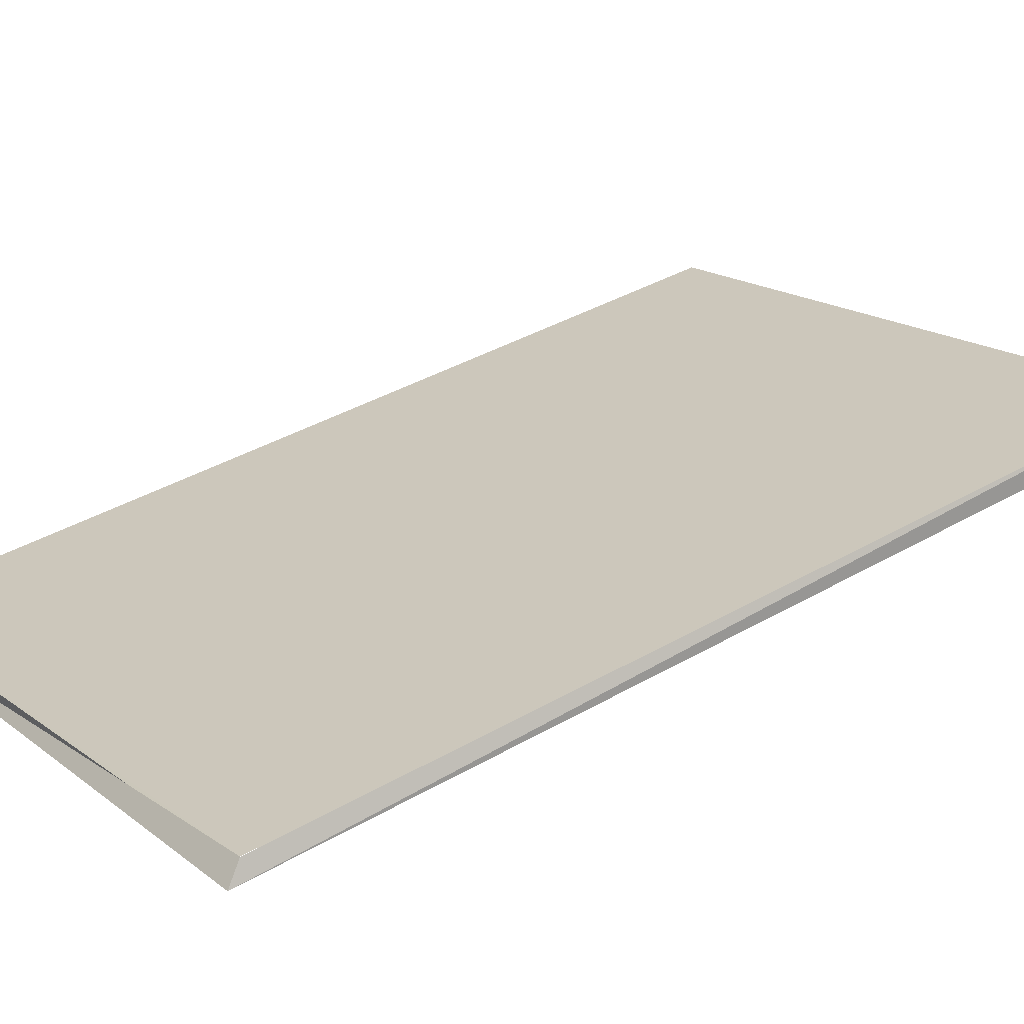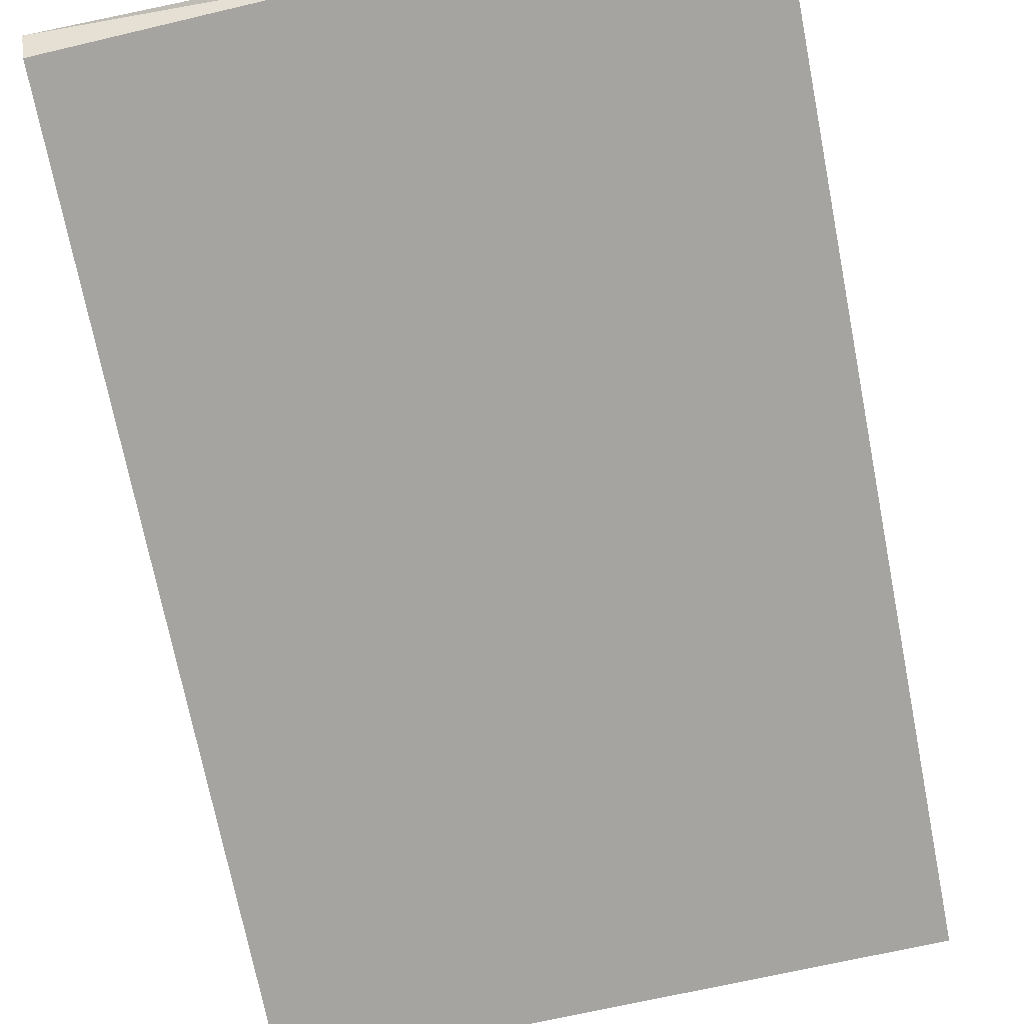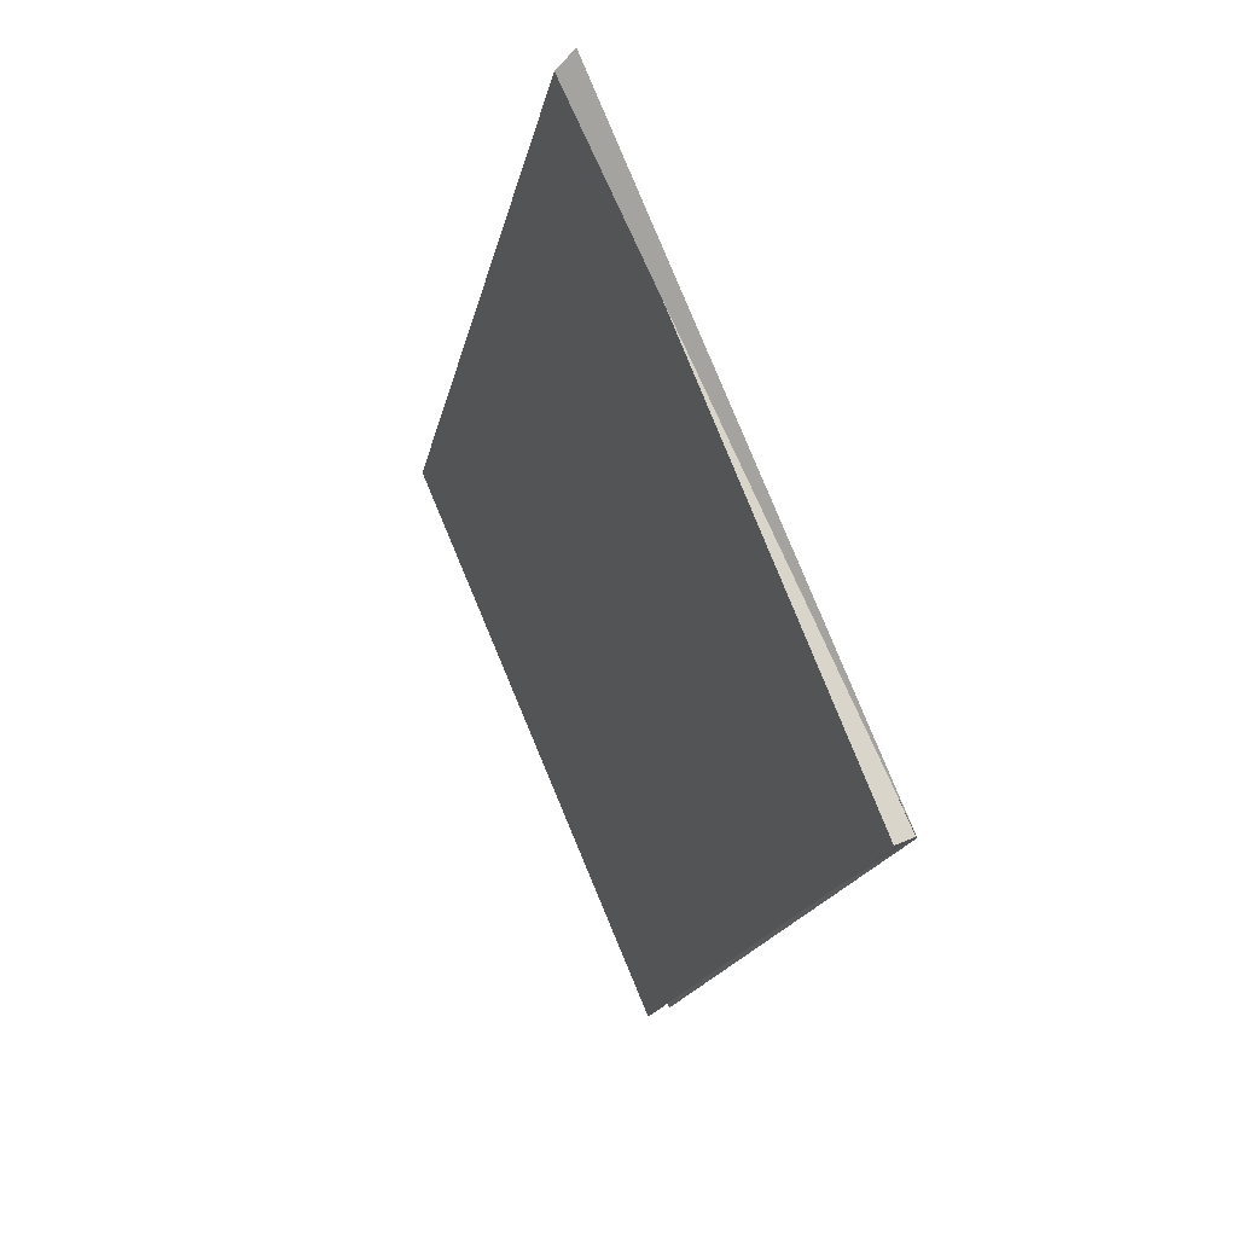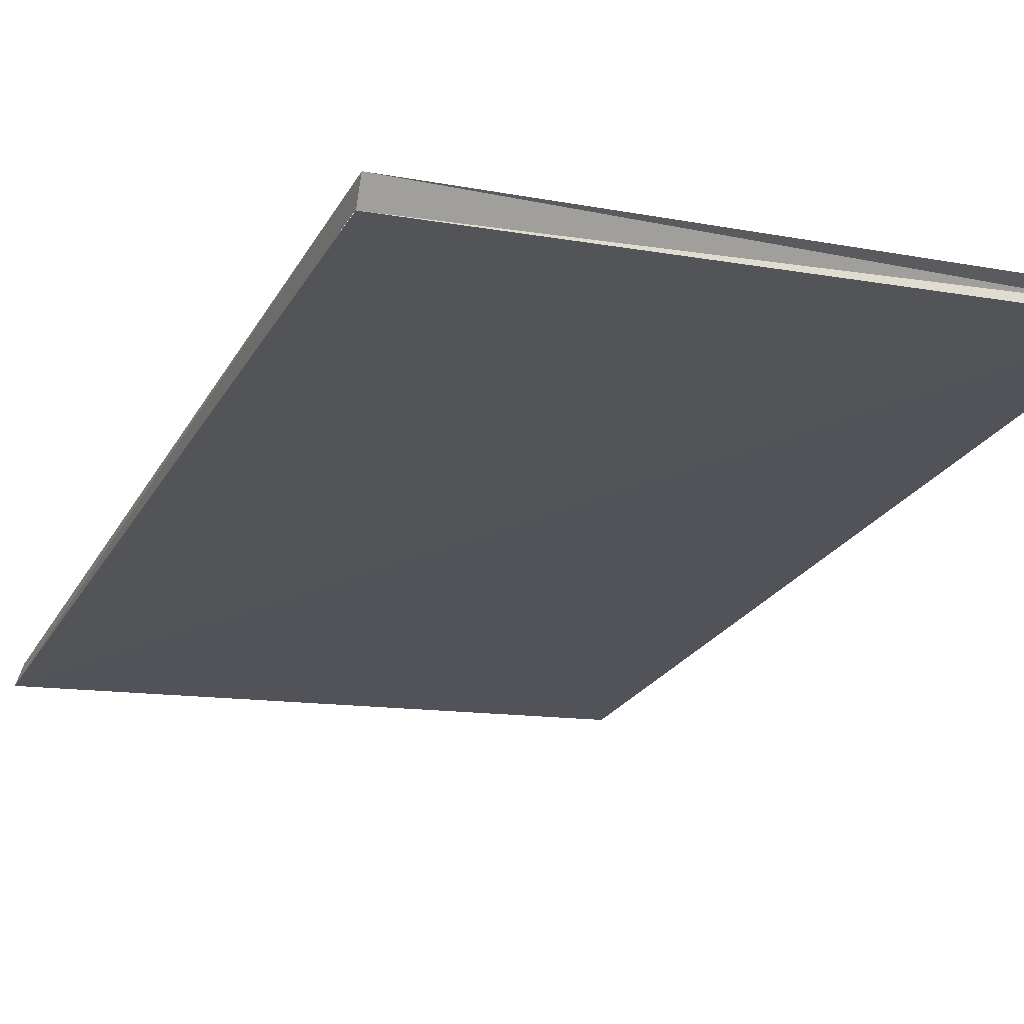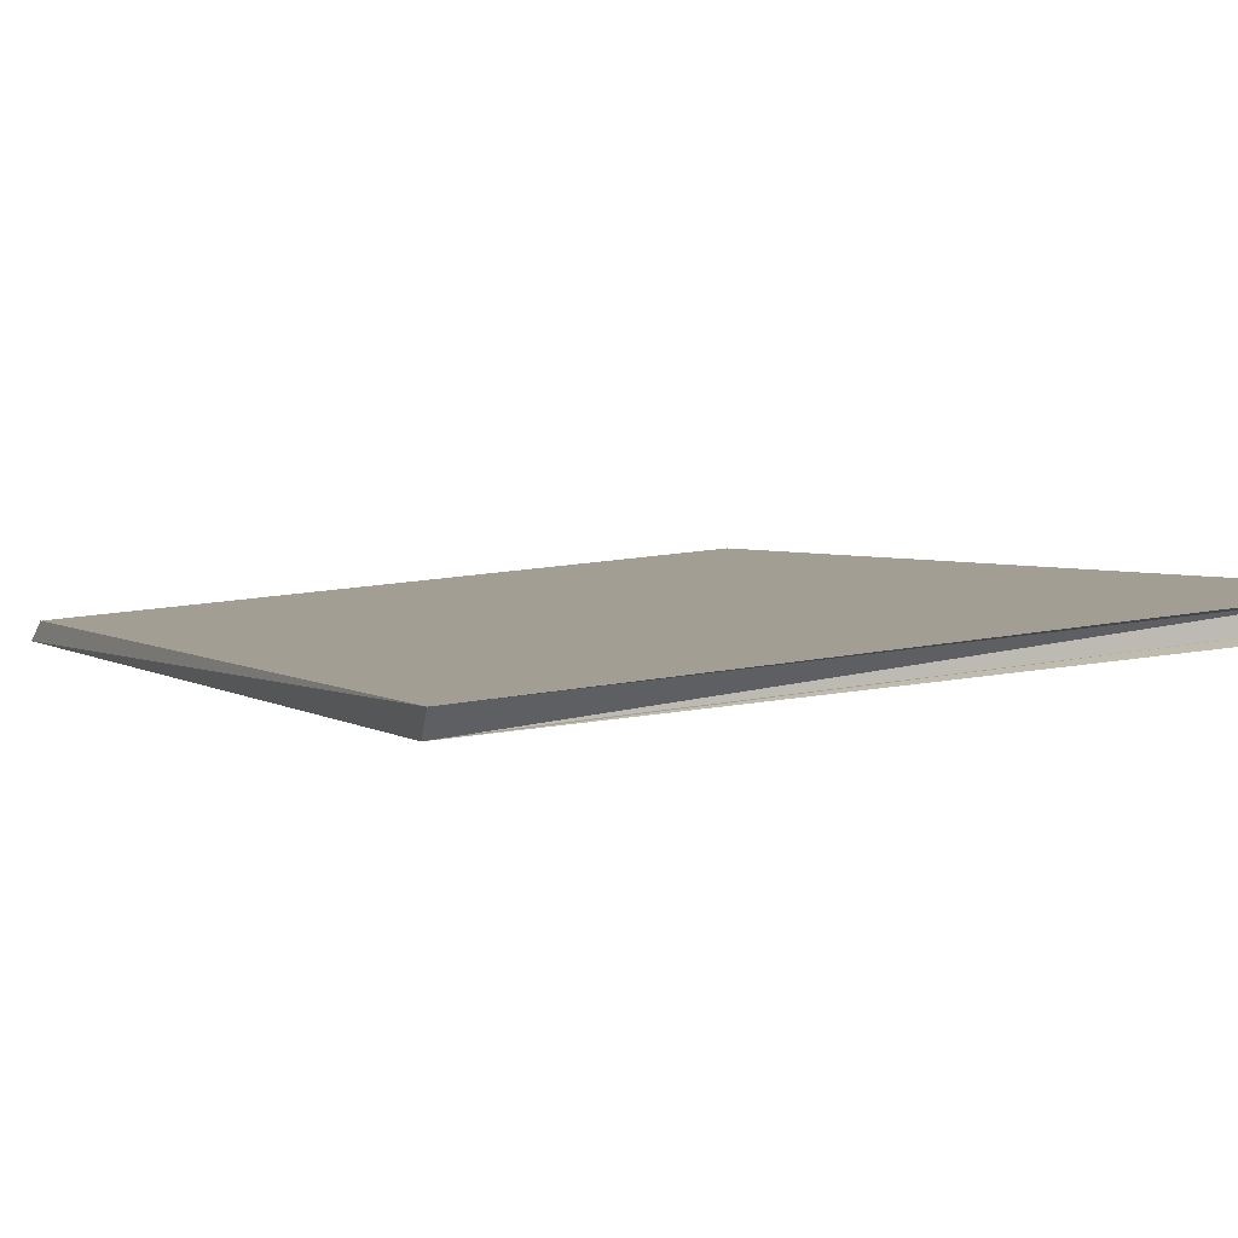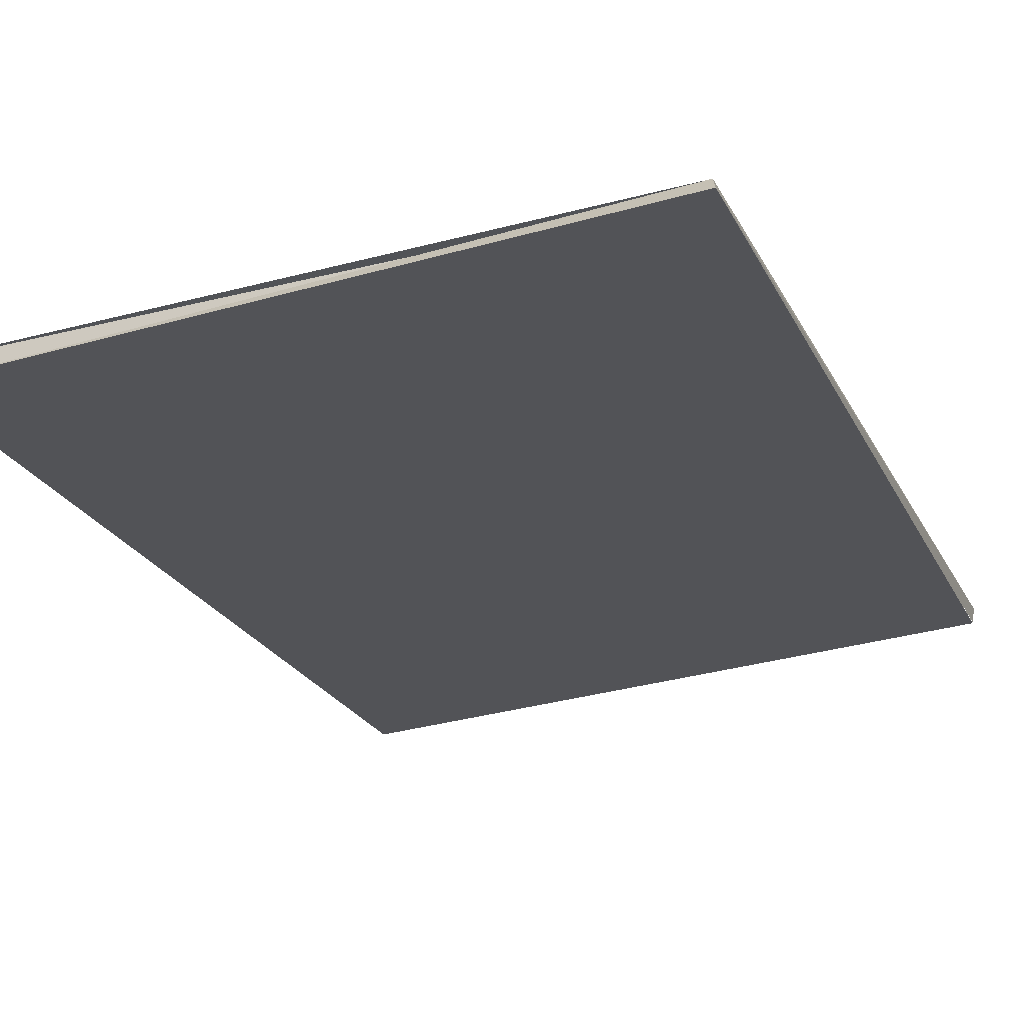
<metadata>
{"format":"obj","ext":"obj","renderer":"f3d","projection":"perspective","resolution":1024,"background":"white","views":[{"elev":17.6,"azim":-126.5,"up":"+Z"},{"elev":-63.3,"azim":11.8,"up":"+Z"},{"elev":78.8,"azim":67.2,"up":"+Y"},{"elev":-13.6,"azim":-24.0,"up":"+Z"},{"elev":14.8,"azim":-23.7,"up":"+Z"},{"elev":-32.7,"azim":-160.0,"up":"+Z"}]}
</metadata>
<code>
o Cube.026
v -0.7893 -0.9471 0.75
v -0.6946 -0.9492 0.7537
v -0.6946 -0.9499 0.75
v -0.7885 -0.8103 0.7268
v -0.7892 -0.8083 0.7239
v -0.6971 -0.9471 0.75
v -0.6971 -0.9466 0.7526
v -0.6963 -0.8112 0.7244
v -0.6963 -0.8108 0.7271
v -0.6971 -0.9473 0.7501
v -0.6971 -0.9468 0.7526
v -0.6965 -0.8114 0.7245
v -0.6971 -0.9467 0.7526
v -0.6965 -0.8109 0.7271
v -0.6971 -0.9472 0.7501
v -0.7887 -0.9469 0.75
v -0.7881 -0.8107 0.7256
v -0.7887 -0.9464 0.7526
v -0.7894 -0.949 0.7534
f 2 11 9
f 4 19 2
f 3 1 5
f 9 4 2
f 19 11 2
f 13 18 16
f 14 13 12
f 3 8 10
f 8 3 5
f 1 3 10
f 5 4 8
f 19 1 11
f 1 19 5
f 19 4 5
f 12 13 15
f 17 14 12
f 15 13 16
f 16 18 17
l 6 10
l 7 11
l 4 1

</code>
